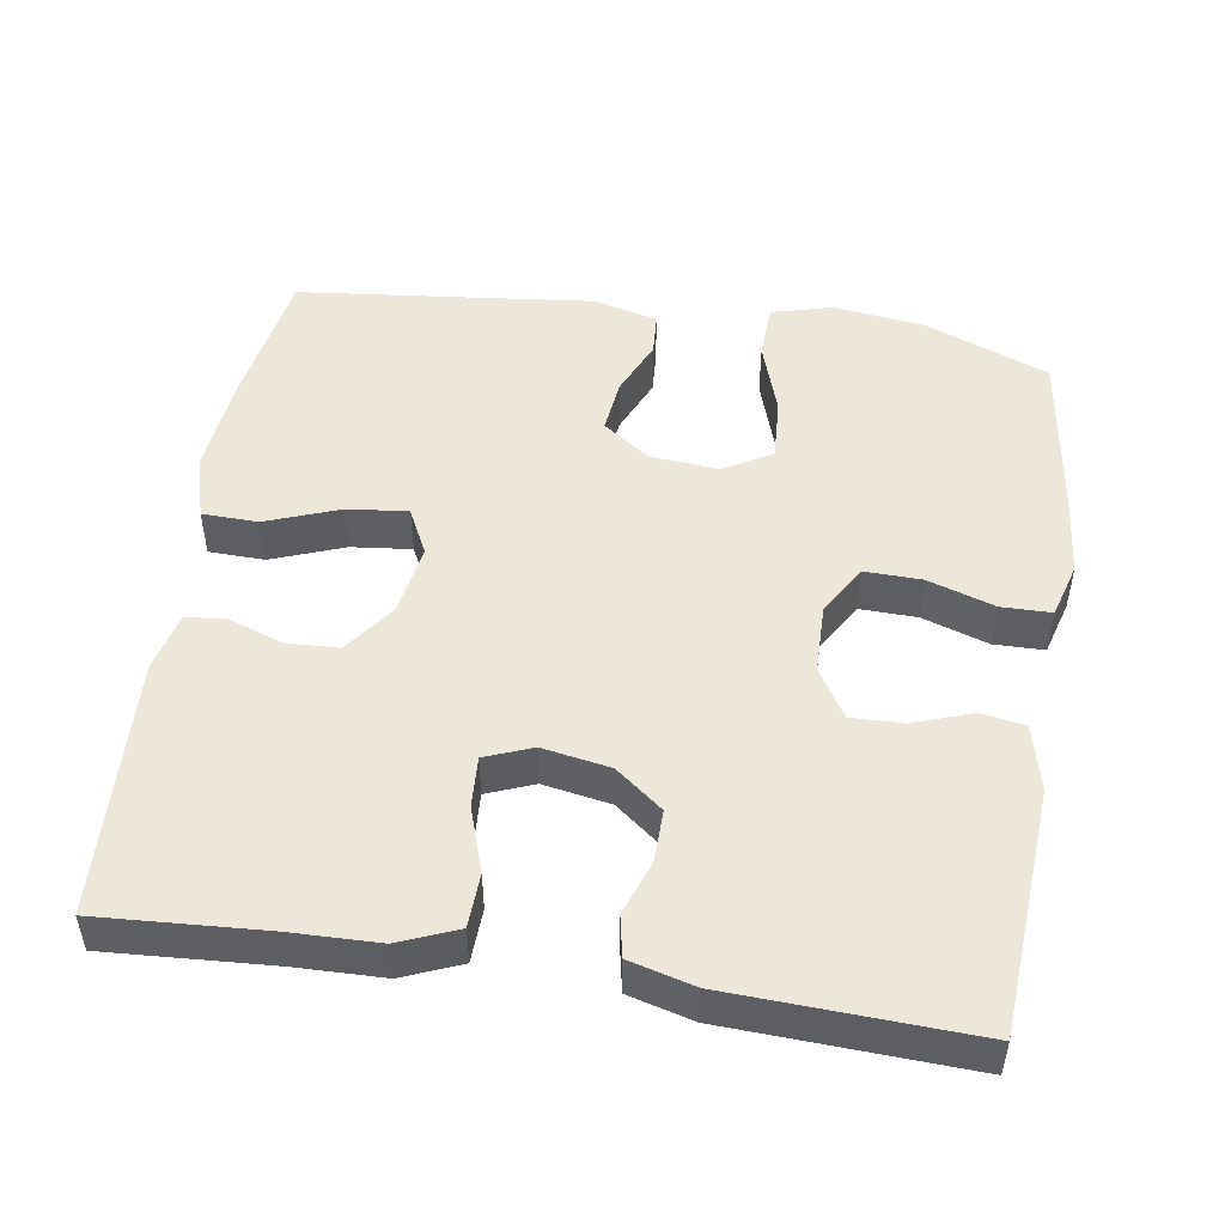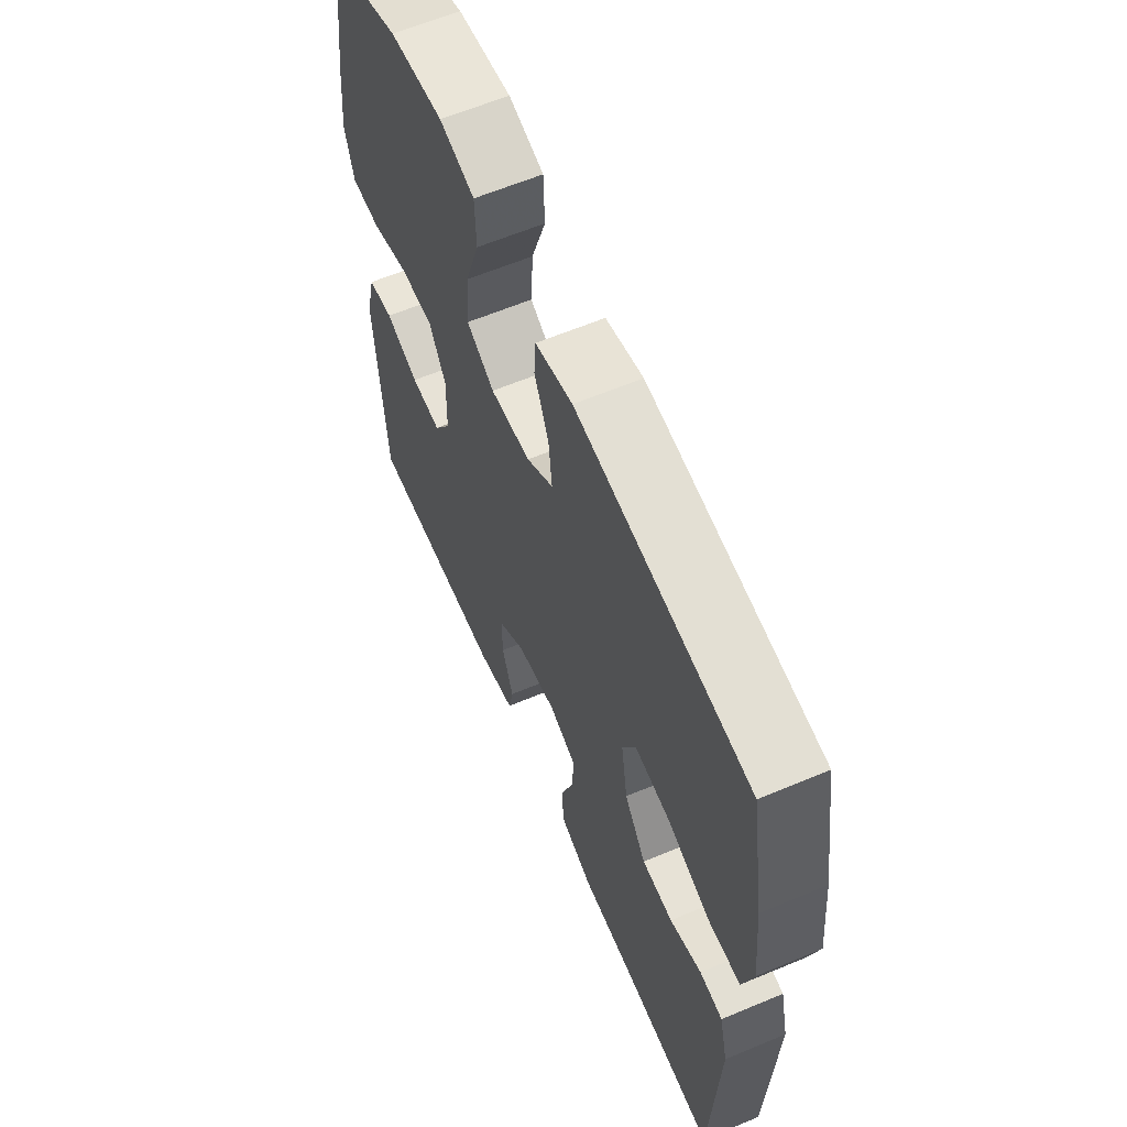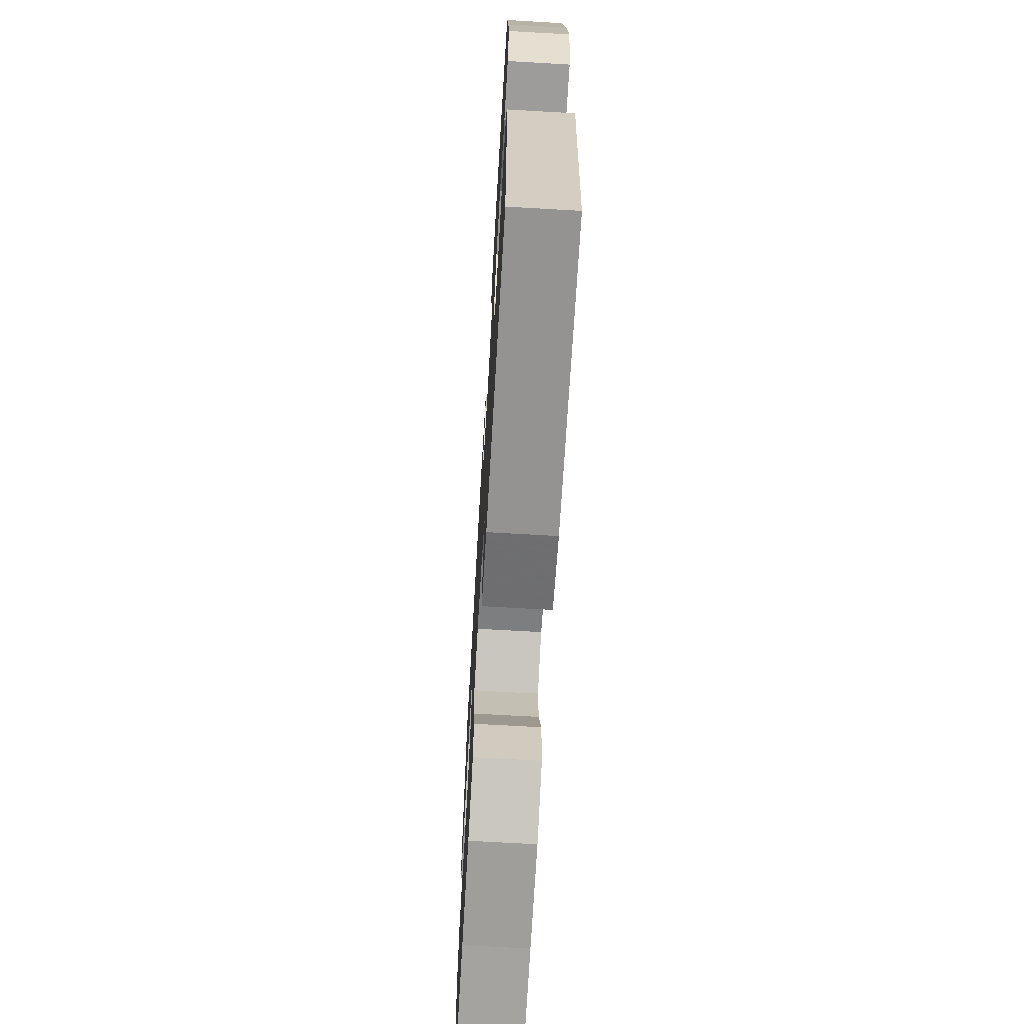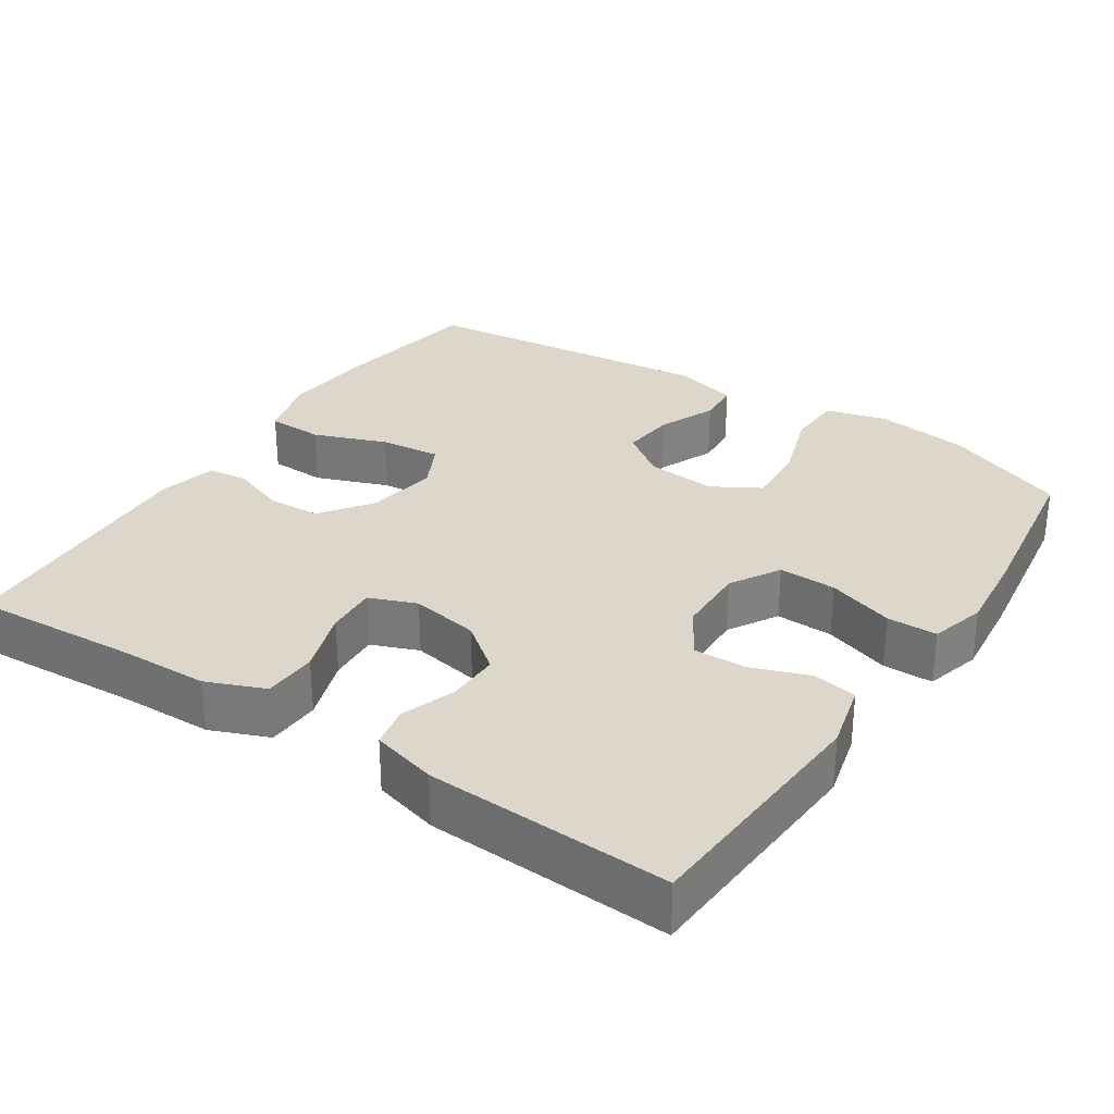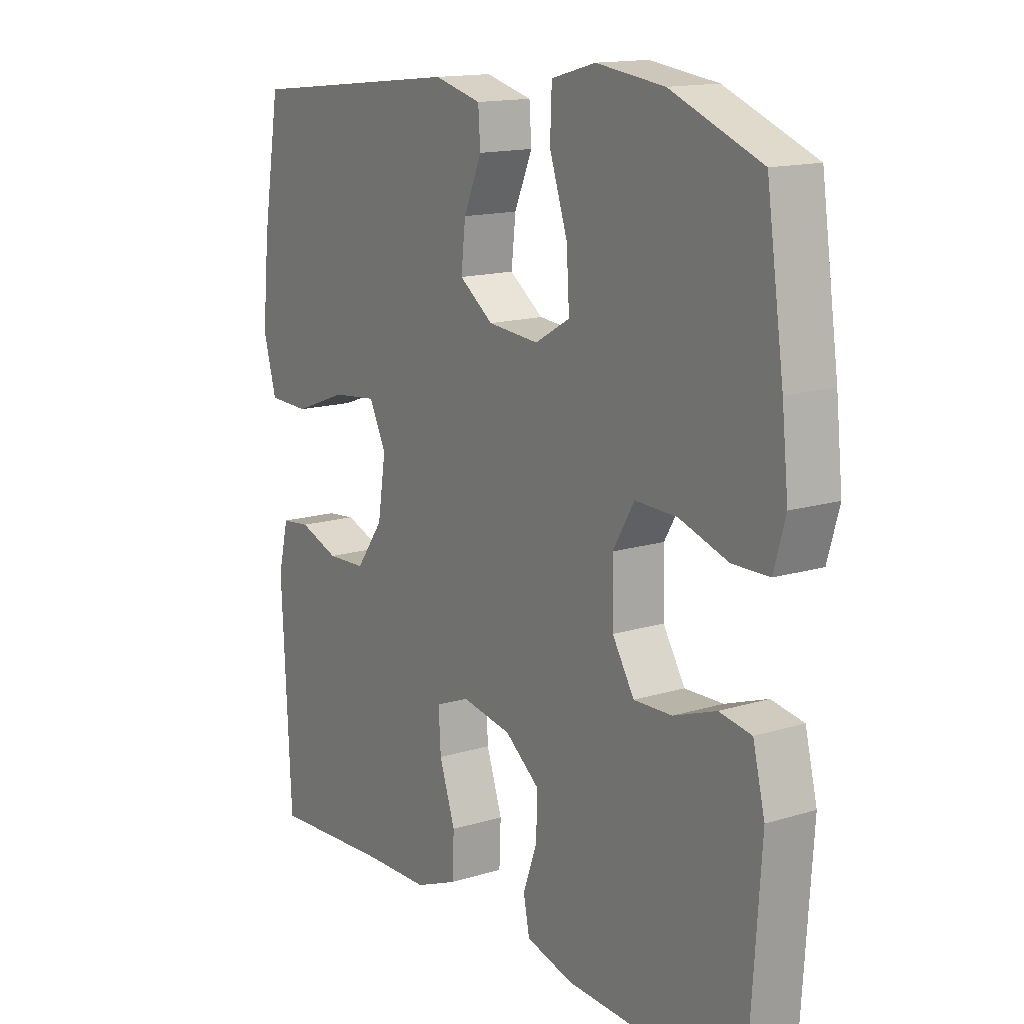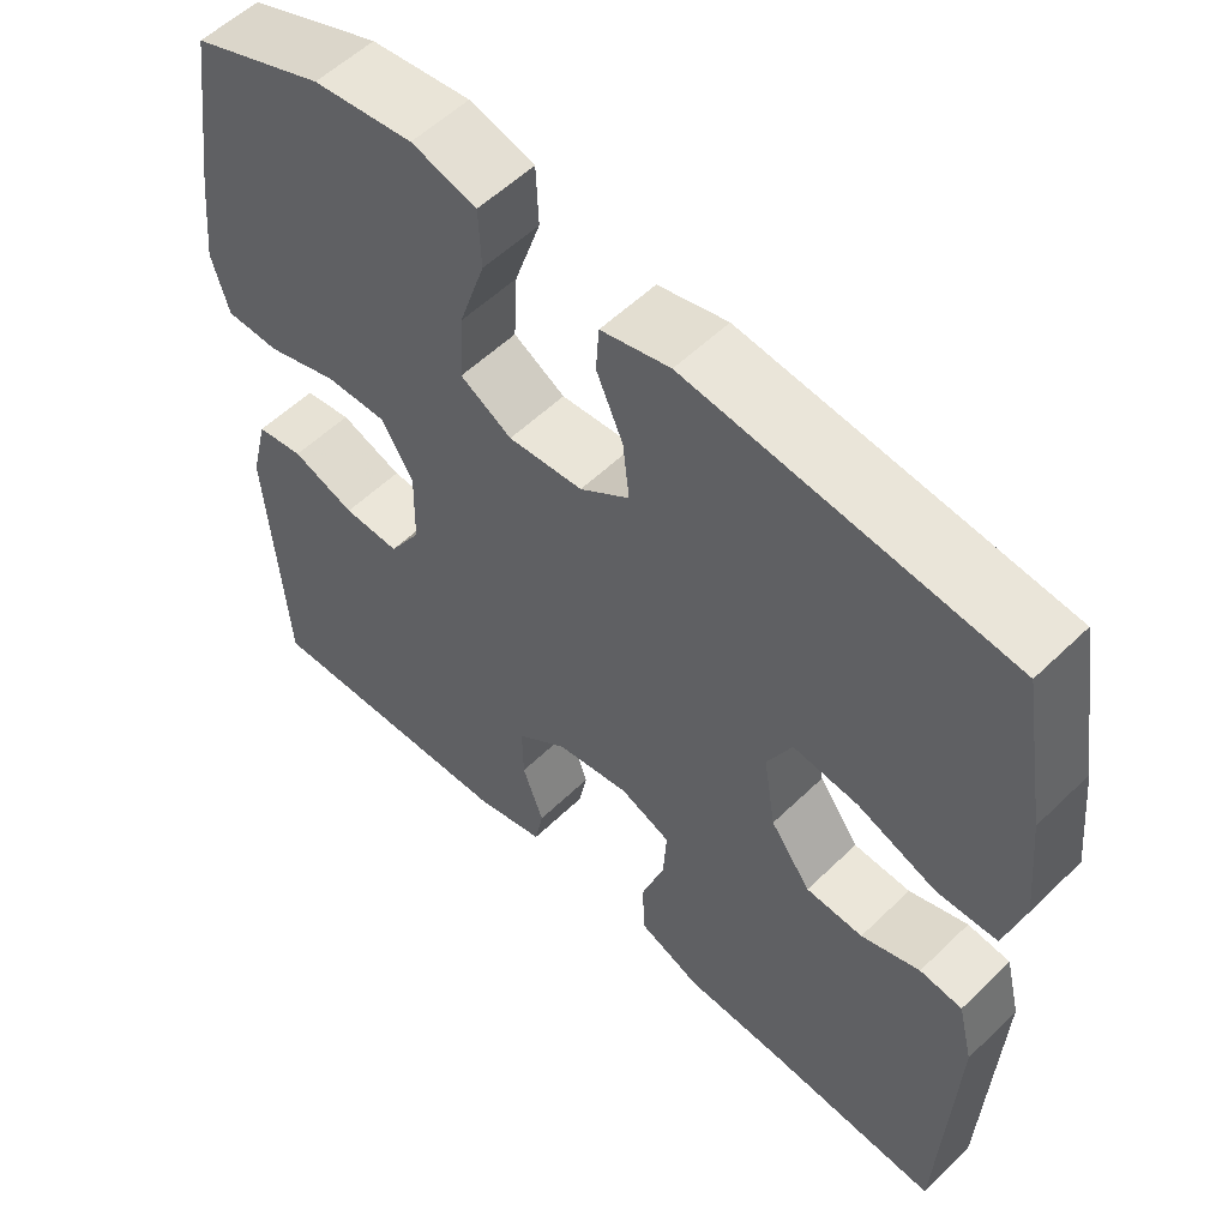
<metadata>
{"format":"obj","ext":"obj","renderer":"f3d","projection":"perspective","resolution":1024,"background":"white","views":[{"elev":49.7,"azim":-171.1,"up":"+Y"},{"elev":61.8,"azim":66.9,"up":"+Z"},{"elev":-69.3,"azim":-93.3,"up":"+Z"},{"elev":30.5,"azim":-146.6,"up":"+Y"},{"elev":14.7,"azim":-123.6,"up":"+Z"},{"elev":55.7,"azim":44.6,"up":"+Z"}]}
</metadata>
<code>
v -0.5 0.07 0.5
v -0.335 0.07 0.565
v -0.211 0.07 0.581
v -0.13 0.07 0.559
v -0.127 0.07 0.484
v -0.16 0.07 0.385
v -0.165 0.07 0.301
v -0.101 0.07 0.264
v -0.008 0.07 0.272
v 0.054 0.07 0.317
v 0.046 0.07 0.389
v 0.013 0.07 0.465
v 0.017 0.07 0.522
v 0.103 0.07 0.544
v 0.5 0.07 0.5
v 0.532 0.07 0.309
v 0.545 0.07 0.176
v 0.521 0.07 0.09
v 0.446 0.07 0.088
v 0.348 0.07 0.125
v 0.267 0.07 0.134
v 0.236 0.07 0.072
v 0.251 0.07 -0.023
v 0.301 0.07 -0.092
v 0.372 0.07 -0.095
v 0.445 0.07 -0.069
v 0.498 0.07 -0.075
v 0.517 0.07 -0.153
v 0.5 0.07 -0.5
v 0.279 0.07 -0.486
v 0.16 0.07 -0.483
v 0.082 0.07 -0.451
v 0.079 0.07 -0.379
v 0.108 0.07 -0.293
v 0.112 0.07 -0.225
v 0.049 0.07 -0.2
v -0.042 0.07 -0.216
v -0.105 0.07 -0.265
v -0.104 0.07 -0.335
v -0.078 0.07 -0.408
v -0.089 0.07 -0.463
v -0.176 0.07 -0.486
v -0.5 0.07 -0.5
v -0.522 0.07 -0.172
v -0.5 0.07 -0.083
v -0.441 0.07 -0.073
v -0.363 0.07 -0.101
v -0.293 0.07 -0.103
v -0.253 0.07 -0.038
v -0.251 0.07 0.056
v -0.29 0.07 0.122
v -0.367 0.07 0.12
v -0.456 0.07 0.091
v -0.523 0.07 0.092
v -0.544 0.07 0.166
v -0.532 0.07 0.28
v -0.5 0 0.5
v -0.335 0 0.565
v -0.211 0 0.581
v -0.13 0 0.559
v -0.127 0 0.484
v -0.16 0 0.385
v -0.165 0 0.301
v -0.101 0 0.264
v -0.008 0 0.272
v 0.054 0 0.317
v 0.046 0 0.389
v 0.013 0 0.465
v 0.017 0 0.522
v 0.103 0 0.544
v 0.5 0 0.5
v 0.532 0 0.309
v 0.545 0 0.176
v 0.521 0 0.09
v 0.446 0 0.088
v 0.348 0 0.125
v 0.267 0 0.134
v 0.236 0 0.072
v 0.251 0 -0.023
v 0.301 0 -0.092
v 0.372 0 -0.095
v 0.445 0 -0.069
v 0.498 0 -0.075
v 0.517 0 -0.153
v 0.5 0 -0.5
v 0.279 0 -0.486
v 0.16 0 -0.483
v 0.082 0 -0.451
v 0.079 0 -0.379
v 0.108 0 -0.293
v 0.112 0 -0.225
v 0.049 0 -0.2
v -0.042 0 -0.216
v -0.105 0 -0.265
v -0.104 0 -0.335
v -0.078 0 -0.408
v -0.089 0 -0.463
v -0.176 0 -0.486
v -0.5 0 -0.5
v -0.522 0 -0.172
v -0.5 0 -0.083
v -0.441 0 -0.073
v -0.363 0 -0.101
v -0.293 0 -0.103
v -0.253 0 -0.038
v -0.251 0 0.056
v -0.29 0 0.122
v -0.367 0 0.12
v -0.456 0 0.091
v -0.523 0 0.092
v -0.544 0 0.166
v -0.532 0 0.28
f 52 53 54 55
f 51 52 55 56
f 44 45 46 47
f 44 47 48
f 43 44 48
f 42 43 48 49
f 39 40 41 42
f 38 39 42 49
f 31 32 33 34
f 30 31 34 35
f 29 30 35
f 28 29 35
f 25 26 27 28
f 24 25 28 35
f 23 24 35 36
f 17 18 19 20
f 17 20 21
f 16 17 21
f 15 16 21
f 14 15 21
f 11 12 13 14
f 10 11 14 21
f 9 10 21 22
f 3 4 5 6
f 3 6 7
f 2 3 7
f 51 56 1 2
f 50 51 2 7
f 37 38 49 50
f 37 50 7 8
f 22 23 36 37
f 8 9 22 37
f 111 110 109 108
f 112 111 108 107
f 103 102 101 100
f 104 103 100
f 104 100 99
f 105 104 99 98
f 98 97 96 95
f 105 98 95 94
f 90 89 88 87
f 91 90 87 86
f 91 86 85
f 91 85 84
f 84 83 82 81
f 91 84 81 80
f 92 91 80 79
f 76 75 74 73
f 77 76 73
f 77 73 72
f 77 72 71
f 77 71 70
f 70 69 68 67
f 77 70 67 66
f 78 77 66 65
f 62 61 60 59
f 63 62 59
f 63 59 58
f 58 57 112 107
f 63 58 107 106
f 106 105 94 93
f 64 63 106 93
f 93 92 79 78
f 93 78 65 64
f 1 57 58 2
f 2 58 59 3
f 3 59 60 4
f 4 60 61 5
f 5 61 62 6
f 6 62 63 7
f 7 63 64 8
f 8 64 65 9
f 9 65 66 10
f 10 66 67 11
f 11 67 68 12
f 12 68 69 13
f 13 69 70 14
f 14 70 71 15
f 15 71 72 16
f 16 72 73 17
f 17 73 74 18
f 18 74 75 19
f 19 75 76 20
f 20 76 77 21
f 21 77 78 22
f 22 78 79 23
f 23 79 80 24
f 24 80 81 25
f 25 81 82 26
f 26 82 83 27
f 27 83 84 28
f 28 84 85 29
f 29 85 86 30
f 30 86 87 31
f 31 87 88 32
f 32 88 89 33
f 33 89 90 34
f 34 90 91 35
f 35 91 92 36
f 36 92 93 37
f 37 93 94 38
f 38 94 95 39
f 39 95 96 40
f 40 96 97 41
f 41 97 98 42
f 42 98 99 43
f 43 99 100 44
f 44 100 101 45
f 45 101 102 46
f 46 102 103 47
f 47 103 104 48
f 48 104 105 49
f 49 105 106 50
f 50 106 107 51
f 51 107 108 52
f 52 108 109 53
f 53 109 110 54
f 54 110 111 55
f 55 111 112 56
f 56 112 57 1

</code>
